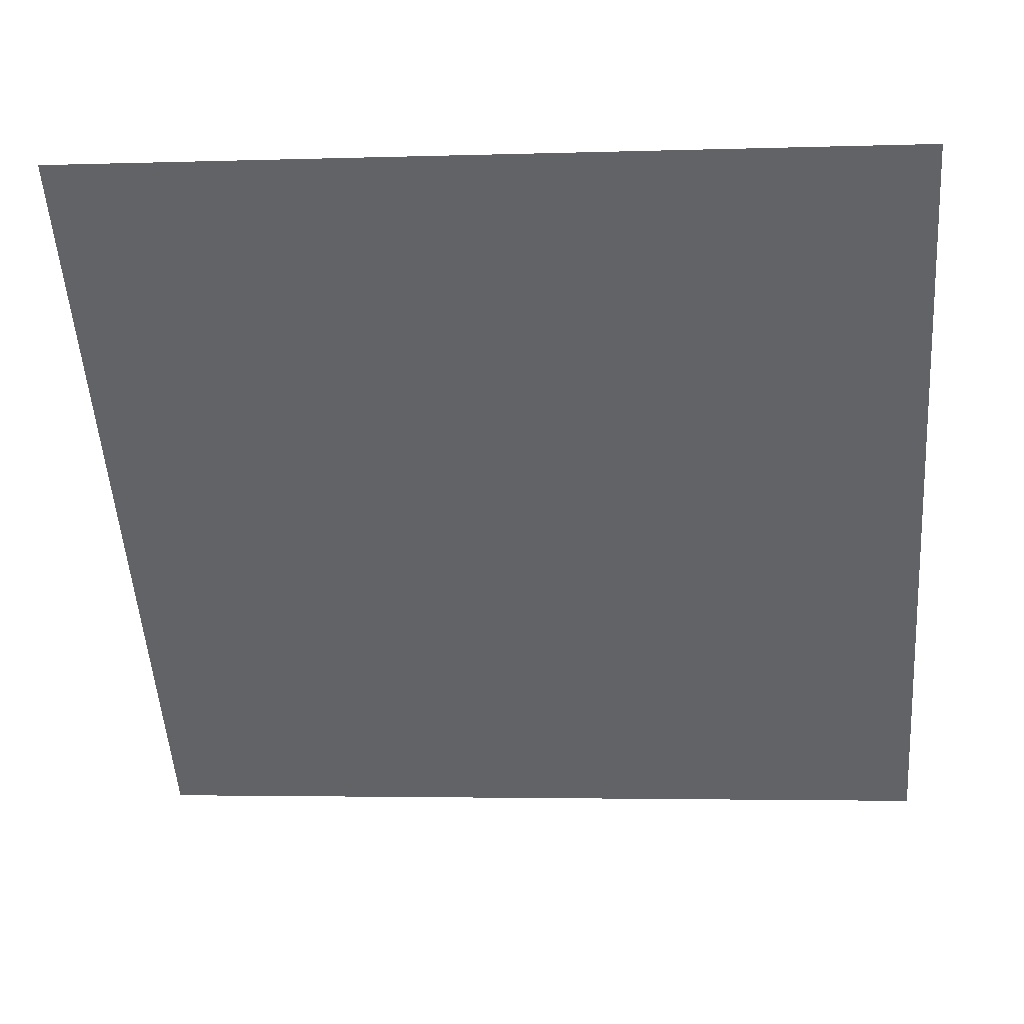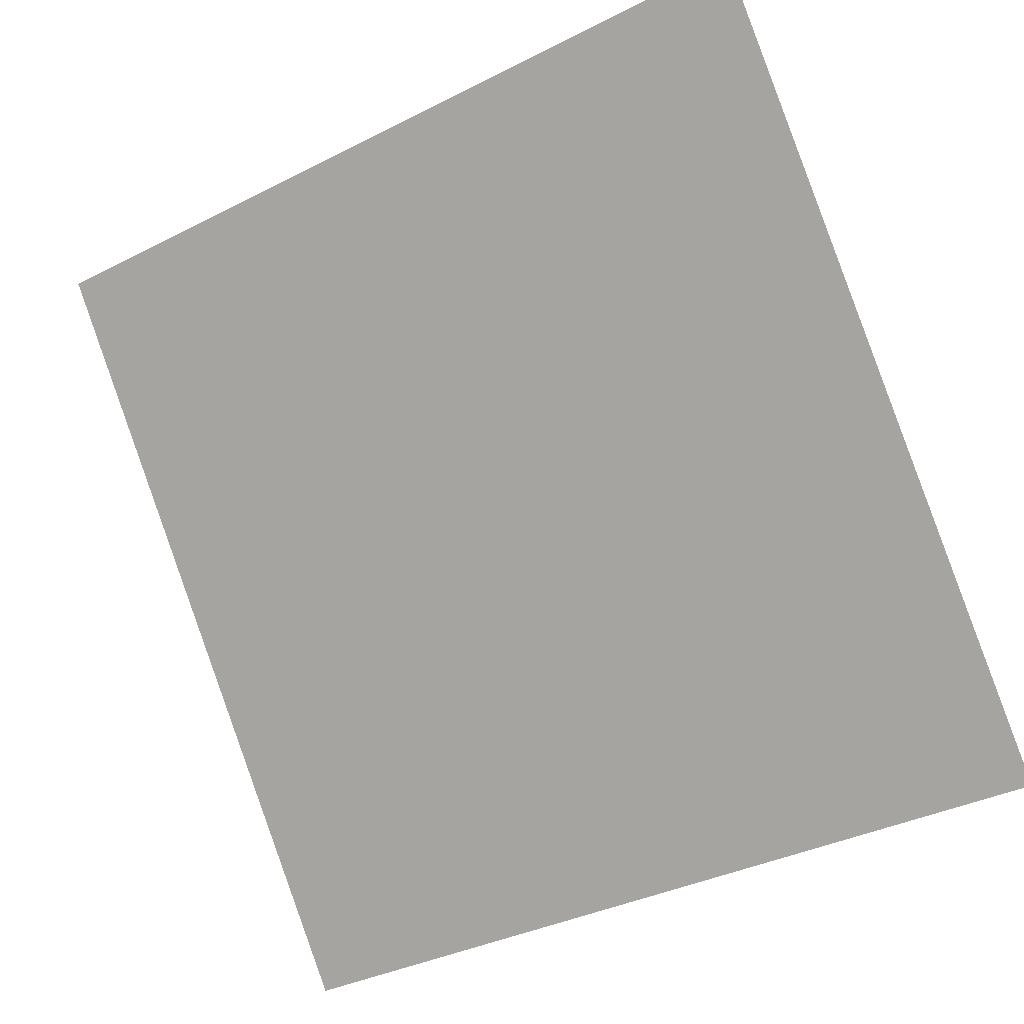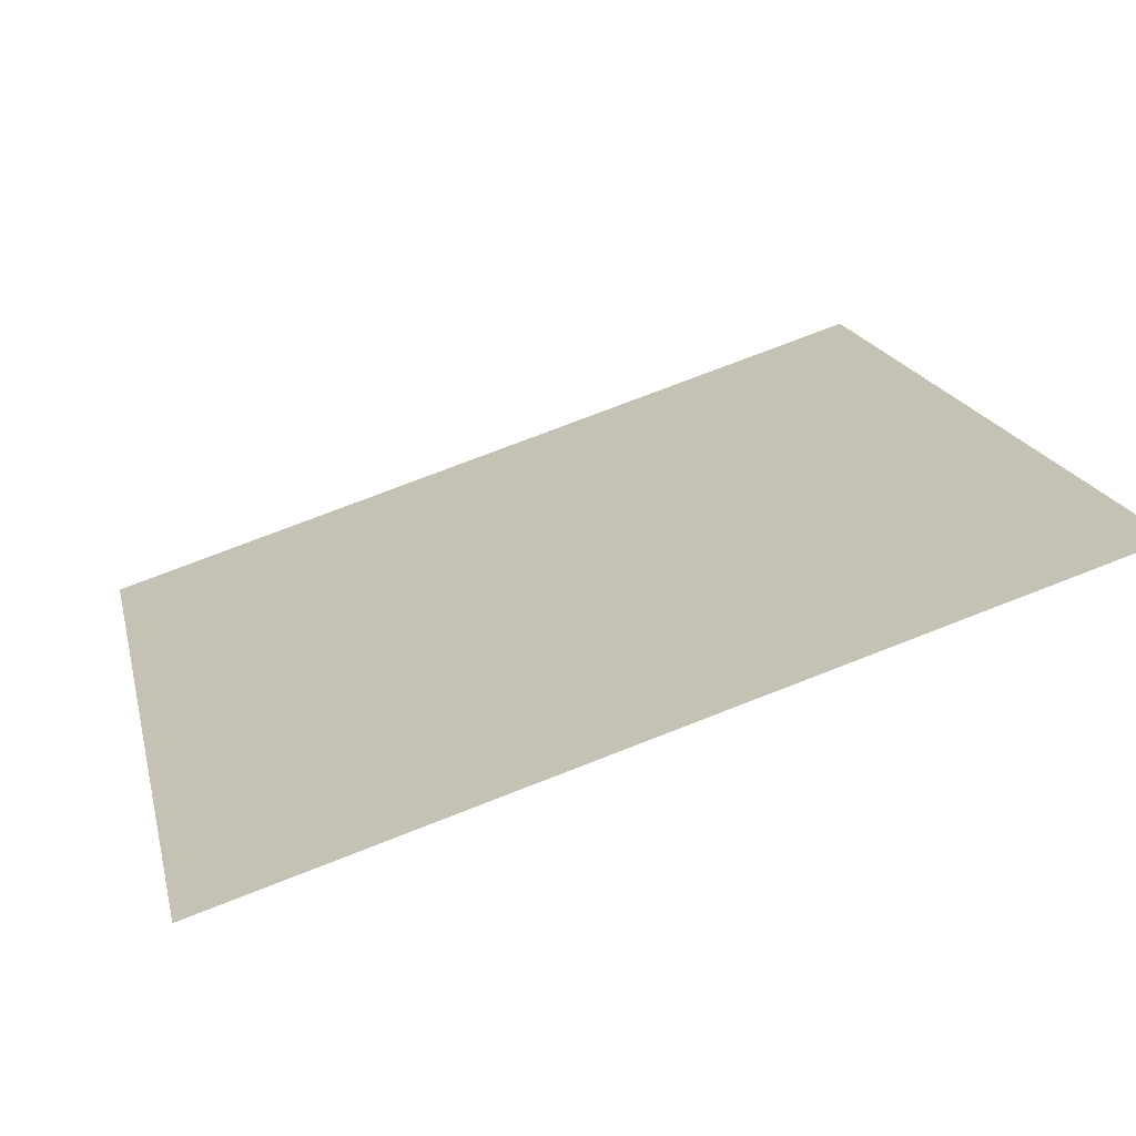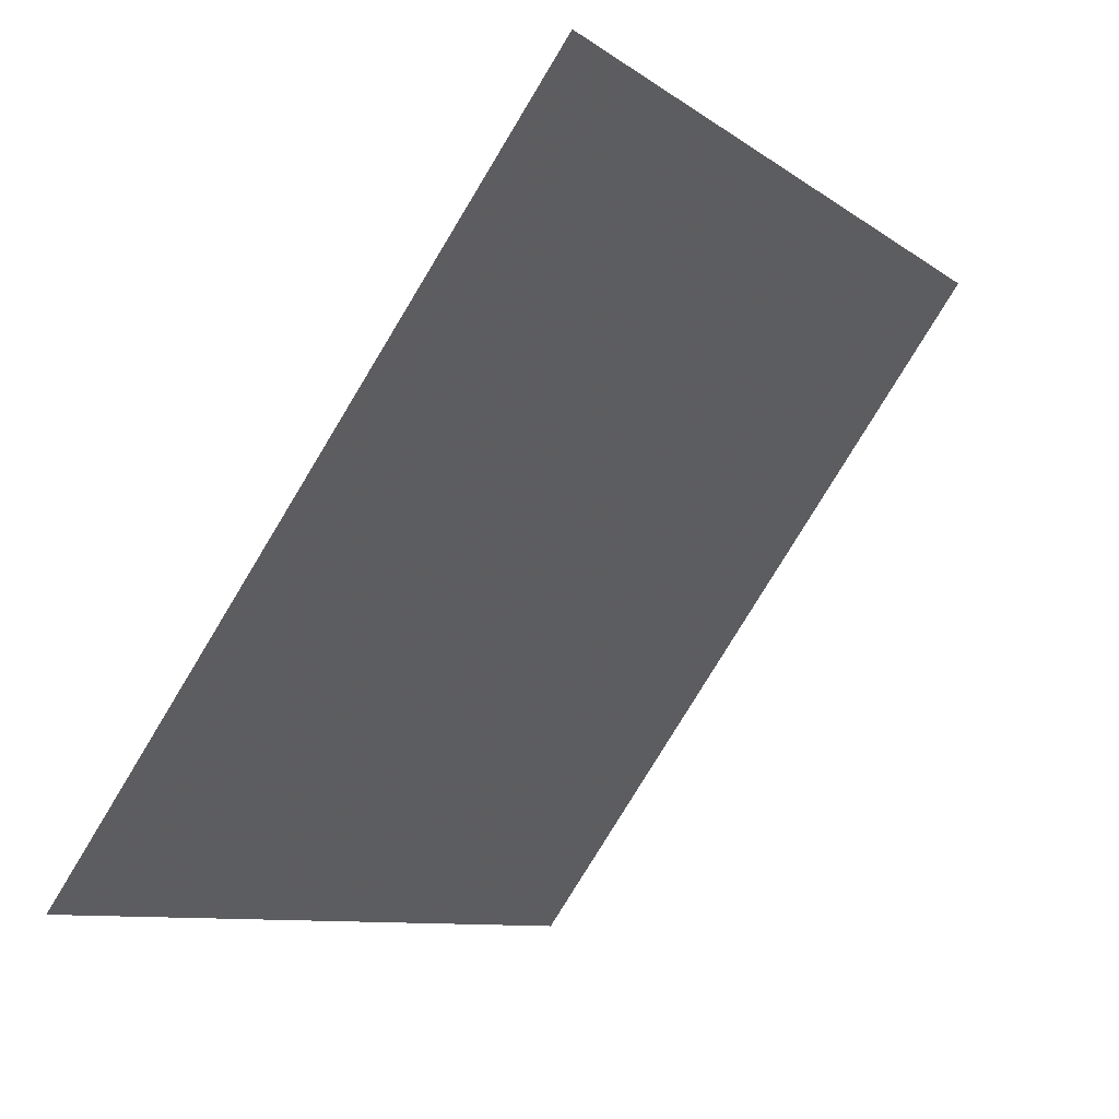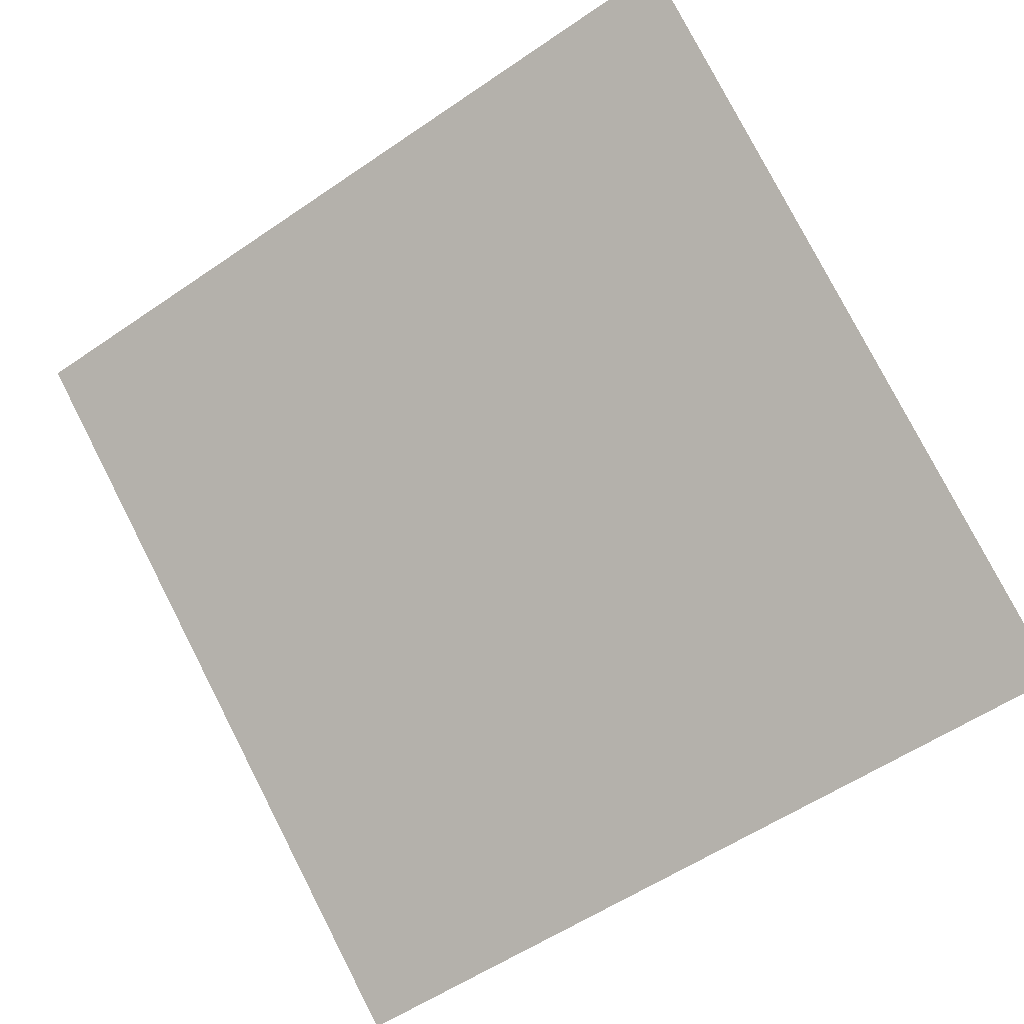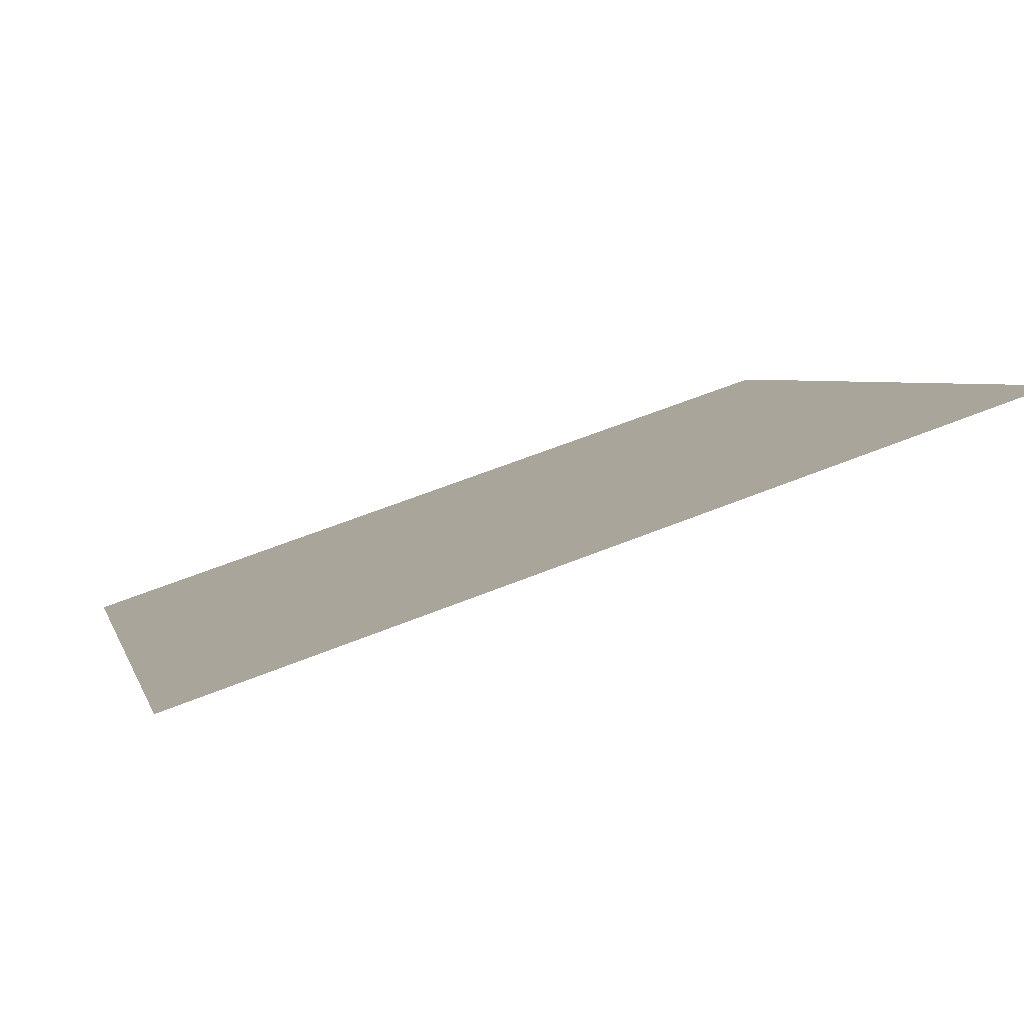
<metadata>
{"format":"obj","ext":"obj","renderer":"f3d","projection":"perspective","resolution":1024,"background":"white","views":[{"elev":1.6,"azim":-175.1,"up":"+Z"},{"elev":-34.9,"azim":-147.5,"up":"+Z"},{"elev":72.6,"azim":157.3,"up":"+Z"},{"elev":-9.8,"azim":118.3,"up":"+Z"},{"elev":-58.8,"azim":36.1,"up":"+Y"},{"elev":59.0,"azim":156.2,"up":"+Z"}]}
</metadata>
<code>
v -0.0342 0.5194 0.15
v -0.04076 0.5196 0.15
v -0.04064 0.5235 0.1553
v -0.03408 0.5233 0.1552
f 4 3 2 1

</code>
